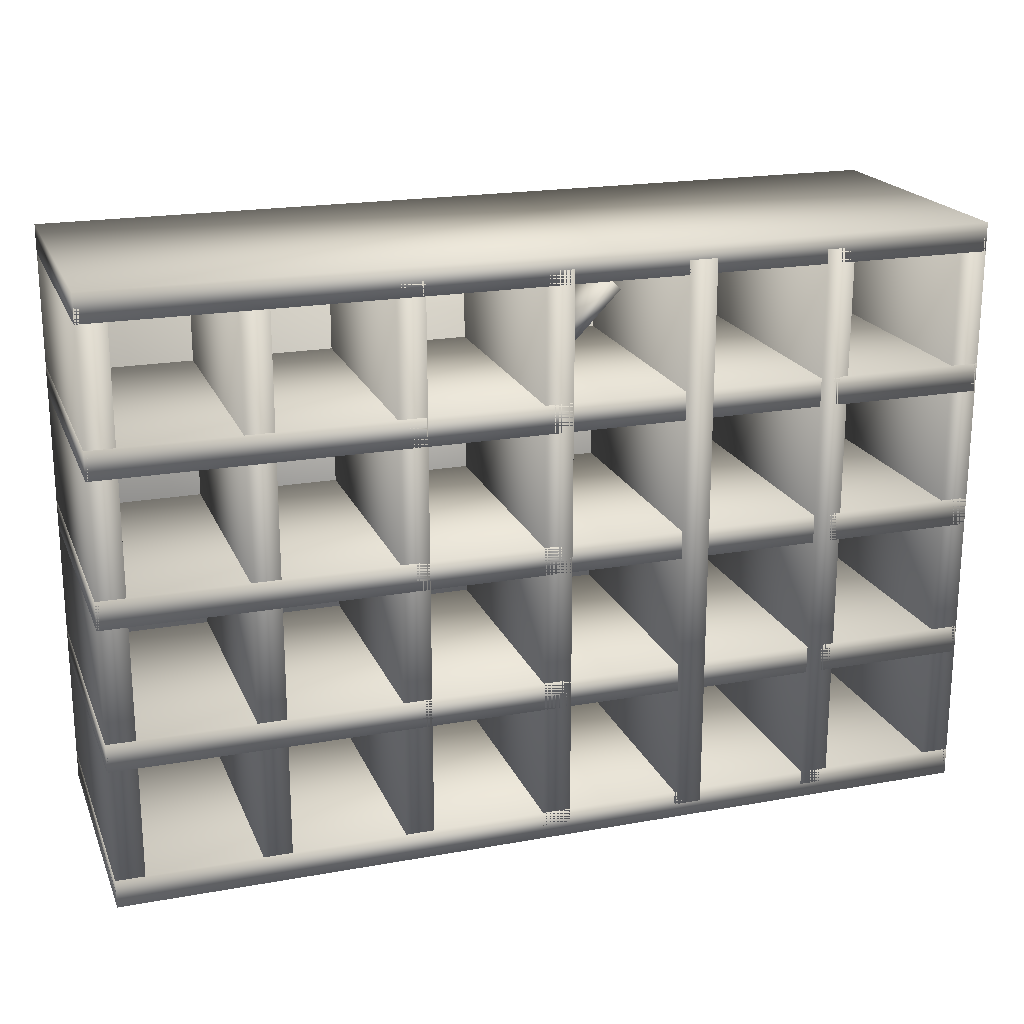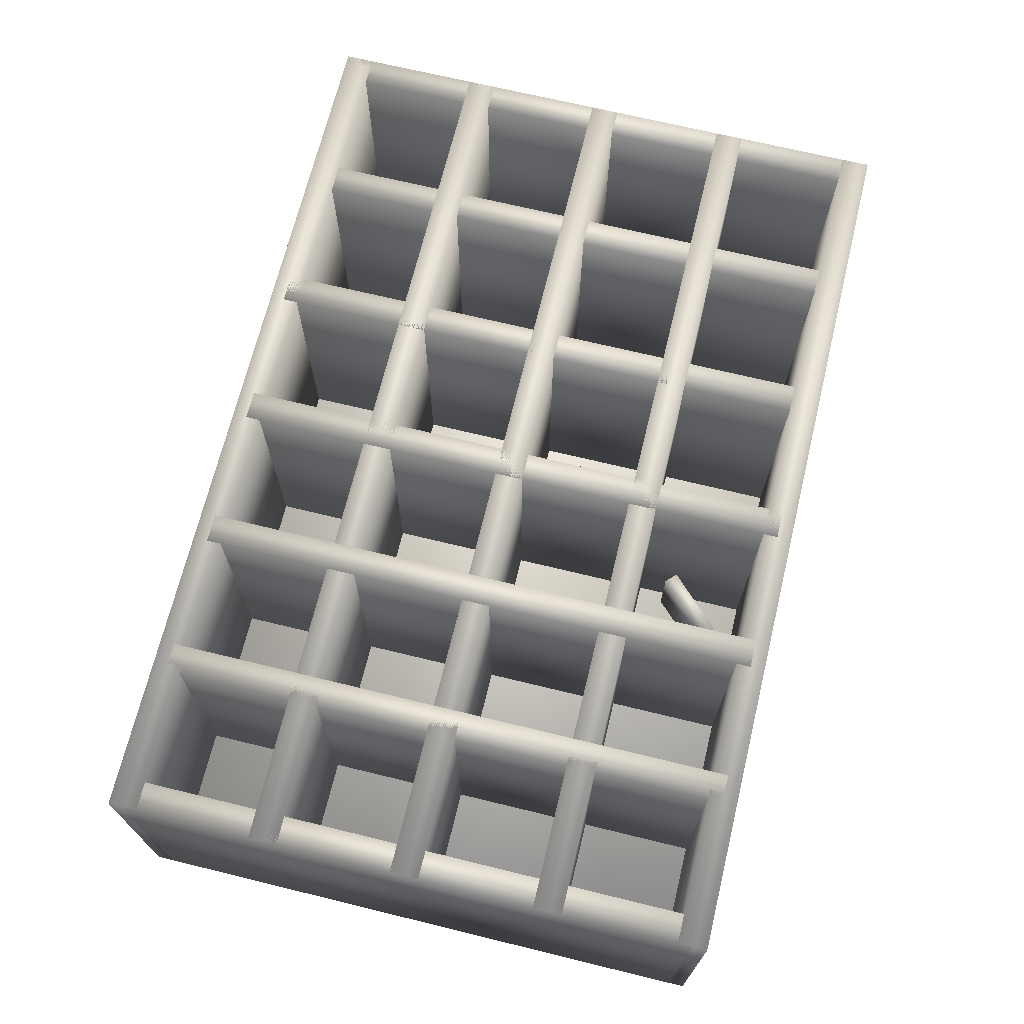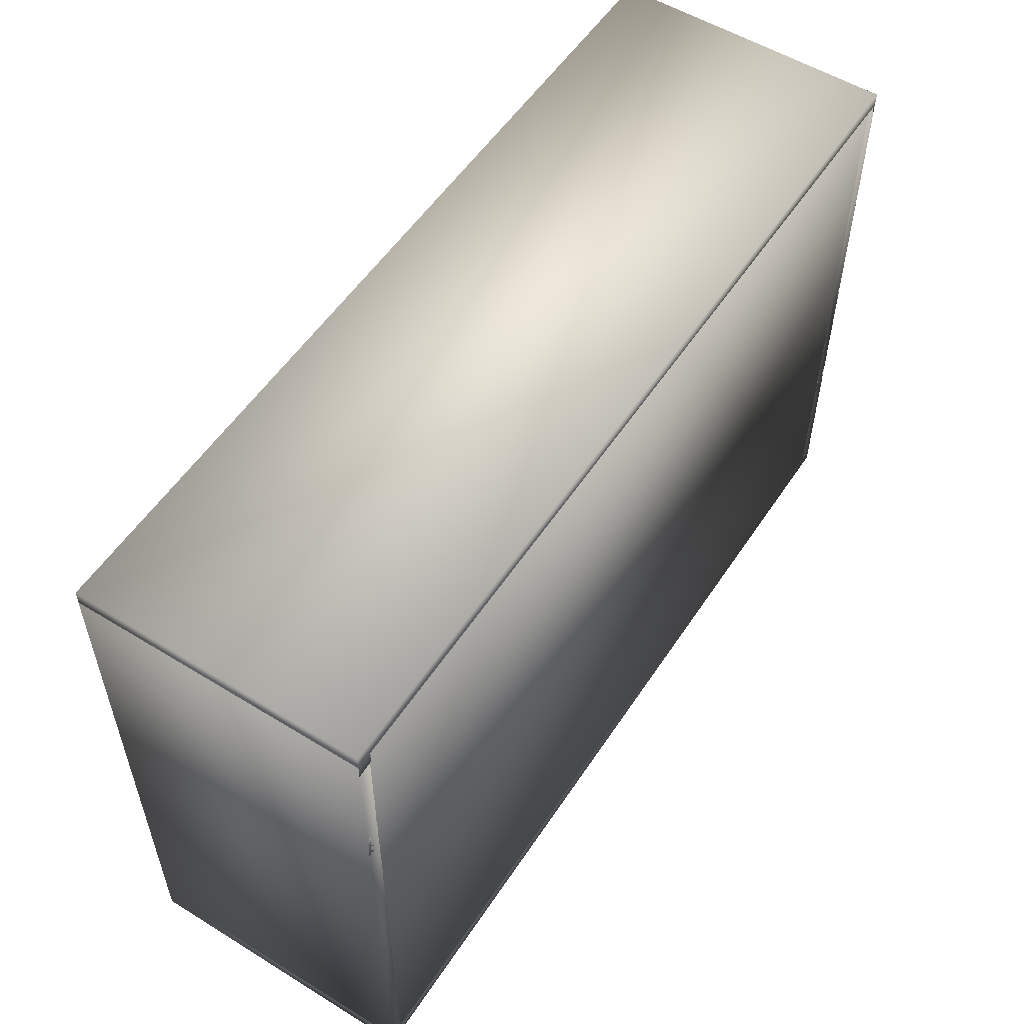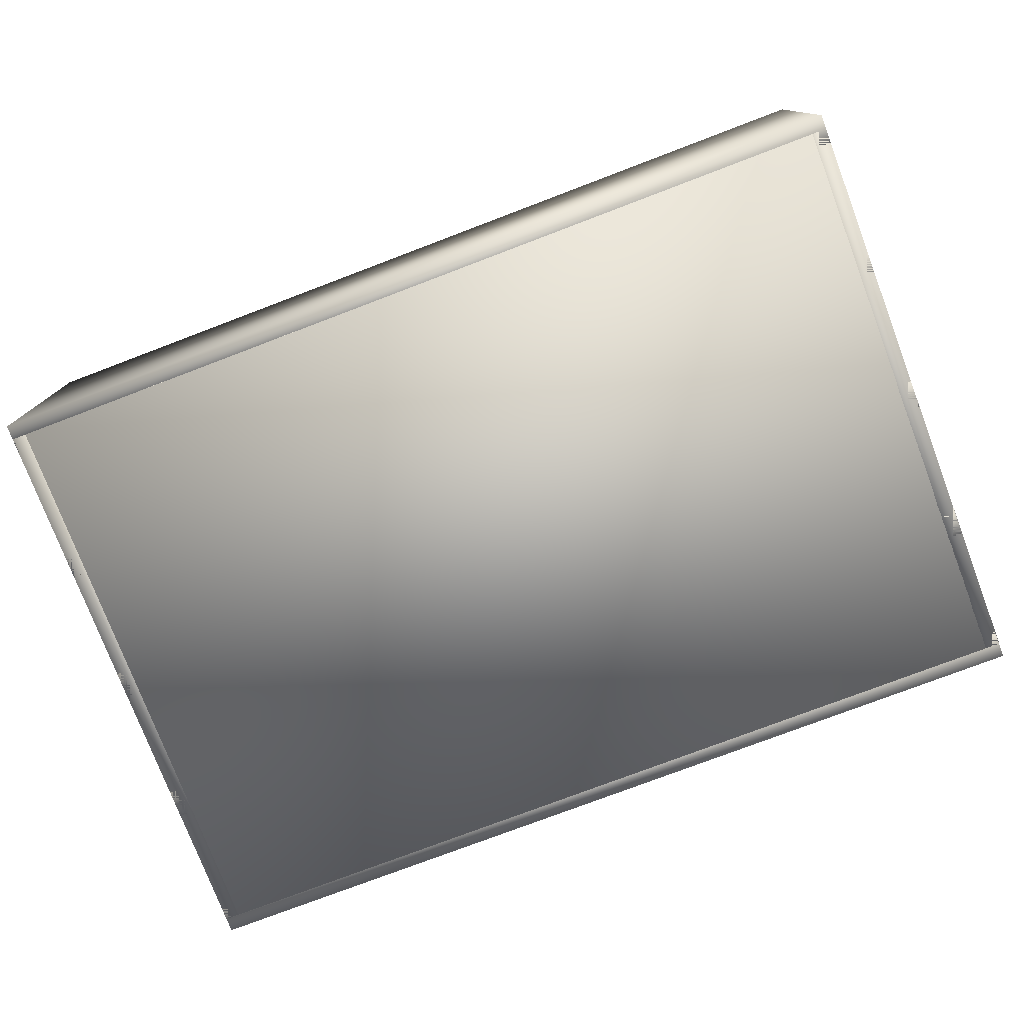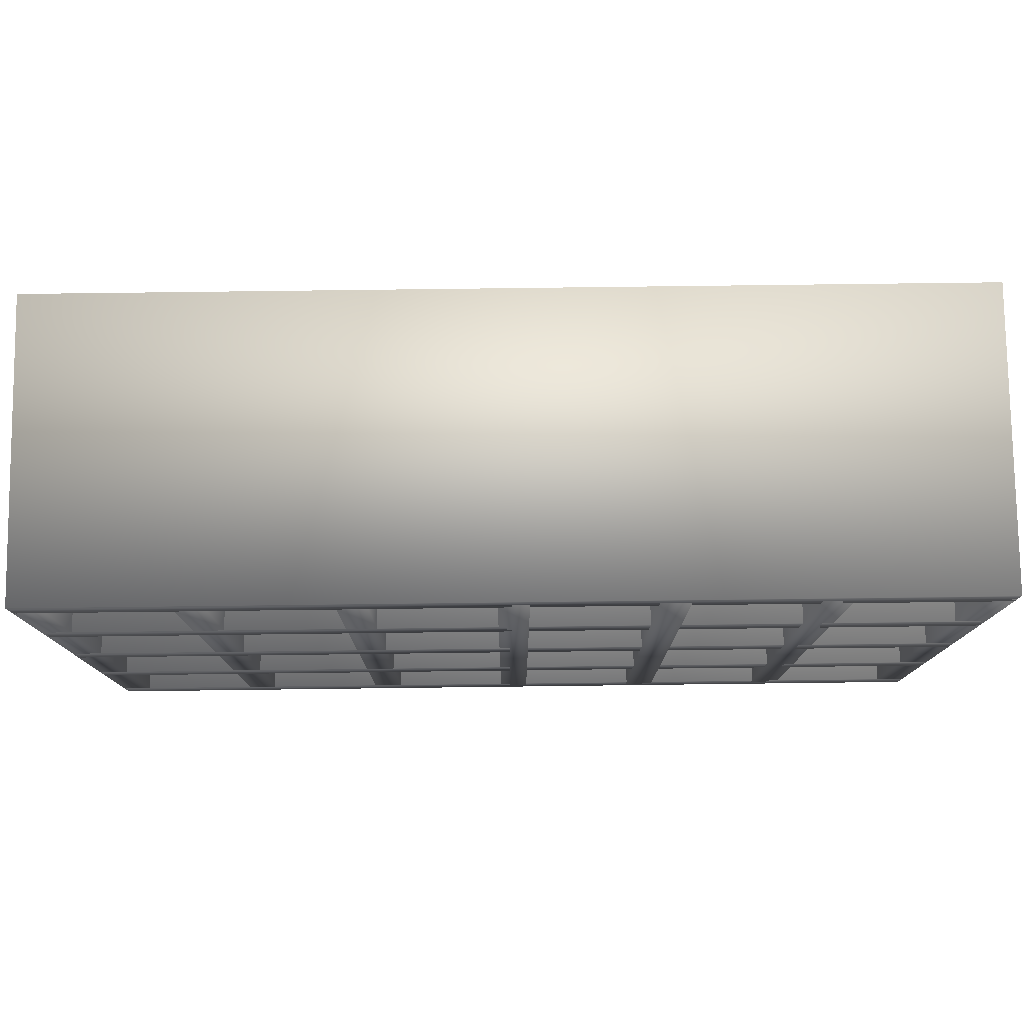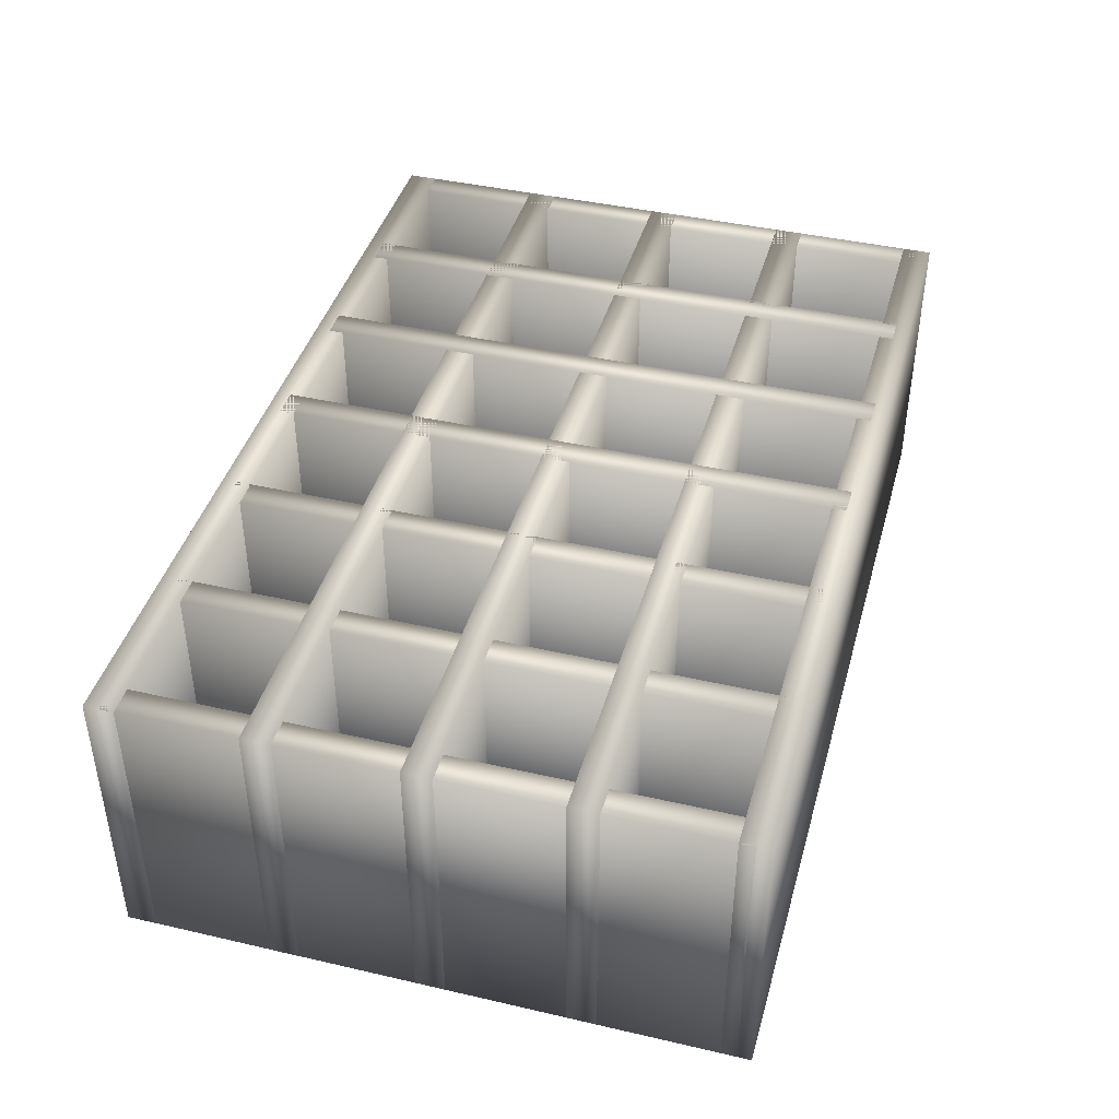
<metadata>
{"format":"obj","ext":"obj","renderer":"f3d","projection":"perspective","resolution":1024,"background":"white","views":[{"elev":20.1,"azim":-18.3,"up":"+Y"},{"elev":69.4,"azim":103.7,"up":"+Z"},{"elev":54.8,"azim":123.0,"up":"+Y"},{"elev":-77.0,"azim":20.8,"up":"+Z"},{"elev":78.2,"azim":-0.7,"up":"+Y"},{"elev":41.9,"azim":-74.5,"up":"+Z"}]}
</metadata>
<code>
v 0.04048 0.04042 0.025
v 0.9596 0.04042 0.025
v 0.9596 0.6532 0.025
v 0.04048 0.6532 0.025
v 0.04048 0.04042 0.05564
v 0.9596 0.04042 0.05564
v 0.9596 0.6532 0.05564
v 0.04048 0.6532 0.05564
v 0.9444 0.04042 0.3314
v 0.9443 0.04042 0.02501
v 0.9443 0.6532 0.02501
v 0.9444 0.6532 0.3314
v 0.975 0.04042 0.3314
v 0.9749 0.04042 0.025
v 0.9749 0.6532 0.025
v 0.975 0.6532 0.3314
v 0.02519 0.04042 0.3316
v 0.02513 0.04042 0.02519
v 0.02513 0.6532 0.02519
v 0.02519 0.6532 0.3316
v 0.05583 0.04042 0.3316
v 0.05577 0.04042 0.02519
v 0.05577 0.6532 0.02519
v 0.05583 0.6532 0.3316
v 0.975 0.02519 0.3314
v 0.9749 0.02519 0.025
v 0.02513 0.025 0.02519
v 0.02519 0.025 0.3316
v 0.975 0.05583 0.3314
v 0.9749 0.05583 0.025
v 0.02513 0.05564 0.02519
v 0.02519 0.05564 0.3316
v 0.975 0.1784 0.3314
v 0.9749 0.1784 0.025
v 0.0251 0.1782 0.02519
v 0.02516 0.1782 0.3316
v 0.975 0.209 0.3314
v 0.9749 0.209 0.025
v 0.02509 0.2088 0.02519
v 0.02516 0.2088 0.3316
v 0.9749 0.3316 0.3314
v 0.9749 0.3316 0.025
v 0.02507 0.3314 0.02519
v 0.02513 0.3314 0.3316
v 0.9749 0.3622 0.3314
v 0.9749 0.3622 0.025
v 0.02506 0.362 0.02519
v 0.02513 0.362 0.3316
v 0.9749 0.4848 0.3314
v 0.9748 0.4848 0.025
v 0.02504 0.4846 0.02519
v 0.0251 0.4846 0.3316
v 0.9749 0.5154 0.3314
v 0.9748 0.5154 0.025
v 0.02503 0.5152 0.02519
v 0.02509 0.5152 0.3316
v 0.9749 0.638 0.3314
v 0.9748 0.638 0.025
v 0.02501 0.6378 0.02519
v 0.02507 0.6378 0.3316
v 0.9749 0.6686 0.3314
v 0.9748 0.6686 0.025
v 0.025 0.6684 0.02519
v 0.02506 0.6684 0.3316
v 0.8216 0.6533 0.3314
v 0.8216 0.6533 0.02503
v 0.8218 0.04049 0.02503
v 0.8219 0.04049 0.3314
v 0.791 0.6533 0.3314
v 0.7909 0.6533 0.02504
v 0.7912 0.04047 0.02504
v 0.7912 0.04047 0.3314
v 0.6684 0.6532 0.3315
v 0.6684 0.6532 0.02506
v 0.6686 0.04042 0.02506
v 0.6687 0.04042 0.3315
v 0.6378 0.6532 0.3315
v 0.6377 0.6532 0.02507
v 0.638 0.04041 0.02507
v 0.638 0.04041 0.3315
v 0.5152 0.6531 0.3315
v 0.5152 0.6531 0.02509
v 0.5154 0.04036 0.02509
v 0.5155 0.04036 0.3315
v 0.4846 0.6531 0.3315
v 0.4845 0.6531 0.0251
v 0.4848 0.04035 0.0251
v 0.4848 0.04035 0.3315
v 0.362 0.6531 0.3315
v 0.362 0.6531 0.02513
v 0.3622 0.0403 0.02513
v 0.3623 0.0403 0.3315
v 0.3314 0.6531 0.3315
v 0.3313 0.6531 0.02513
v 0.3316 0.04029 0.02513
v 0.3316 0.04029 0.3315
v 0.2088 0.653 0.3315
v 0.2088 0.653 0.02516
v 0.209 0.04023 0.02516
v 0.2091 0.04023 0.3315
v 0.1782 0.653 0.3316
v 0.1781 0.653 0.02516
v 0.1784 0.04022 0.02516
v 0.1784 0.04022 0.3316
v 0.6088 0.5986 0.2166
v 0.6088 0.5986 0.14
v 0.5552 0.5438 0.14
v 0.5552 0.5438 0.2166
v 0.5978 0.6093 0.2166
v 0.5978 0.6093 0.14
v 0.5442 0.5546 0.14
v 0.5443 0.5546 0.2166
f 4 1 2
f 4 2 3
f 6 1 5
f 2 1 6
f 5 1 4
f 5 4 8
f 8 4 7
f 7 4 3
f 7 2 6
f 3 2 7
f 8 6 5
f 7 6 8
f 12 9 10
f 12 10 11
f 14 9 13
f 10 9 14
f 13 9 12
f 13 12 16
f 16 12 15
f 15 12 11
f 15 10 14
f 11 10 15
f 16 14 13
f 15 14 16
f 20 17 18
f 20 18 19
f 22 17 21
f 18 17 22
f 21 17 20
f 21 20 24
f 24 20 23
f 23 20 19
f 23 18 22
f 19 18 23
f 24 22 21
f 23 22 24
f 28 25 26
f 28 26 27
f 30 25 29
f 26 25 30
f 29 25 28
f 29 28 32
f 32 28 31
f 31 28 27
f 31 26 30
f 27 26 31
f 32 30 29
f 31 30 32
f 36 33 34
f 36 34 35
f 38 33 37
f 34 33 38
f 37 33 36
f 37 36 40
f 40 36 39
f 39 36 35
f 39 34 38
f 35 34 39
f 40 38 37
f 39 38 40
f 44 41 42
f 44 42 43
f 46 41 45
f 42 41 46
f 45 41 44
f 45 44 48
f 48 44 47
f 47 44 43
f 47 42 46
f 43 42 47
f 48 46 45
f 47 46 48
f 52 49 50
f 52 50 51
f 54 49 53
f 50 49 54
f 53 49 52
f 53 52 56
f 56 52 55
f 55 52 51
f 55 50 54
f 51 50 55
f 56 54 53
f 55 54 56
f 60 57 58
f 60 58 59
f 62 57 61
f 58 57 62
f 61 57 60
f 61 60 64
f 64 60 63
f 63 60 59
f 63 58 62
f 59 58 63
f 64 62 61
f 63 62 64
f 68 65 66
f 68 66 67
f 70 65 69
f 66 65 70
f 69 65 68
f 69 68 72
f 72 68 71
f 71 68 67
f 71 66 70
f 67 66 71
f 72 70 69
f 71 70 72
f 76 73 74
f 76 74 75
f 78 73 77
f 74 73 78
f 77 73 76
f 77 76 80
f 80 76 79
f 79 76 75
f 79 74 78
f 75 74 79
f 80 78 77
f 79 78 80
f 84 81 82
f 84 82 83
f 86 81 85
f 82 81 86
f 85 81 84
f 85 84 88
f 88 84 87
f 87 84 83
f 87 82 86
f 83 82 87
f 88 86 85
f 87 86 88
f 92 89 90
f 92 90 91
f 94 89 93
f 90 89 94
f 93 89 92
f 93 92 96
f 96 92 95
f 95 92 91
f 95 90 94
f 91 90 95
f 96 94 93
f 95 94 96
f 100 97 98
f 100 98 99
f 102 97 101
f 98 97 102
f 101 97 100
f 101 100 104
f 104 100 103
f 103 100 99
f 103 98 102
f 99 98 103
f 104 102 101
f 103 102 104
f 108 105 106
f 108 106 107
f 110 105 109
f 106 105 110
f 109 105 108
f 109 108 112
f 112 108 111
f 111 108 107
f 111 106 110
f 107 106 111
f 112 110 109
f 111 110 112

</code>
